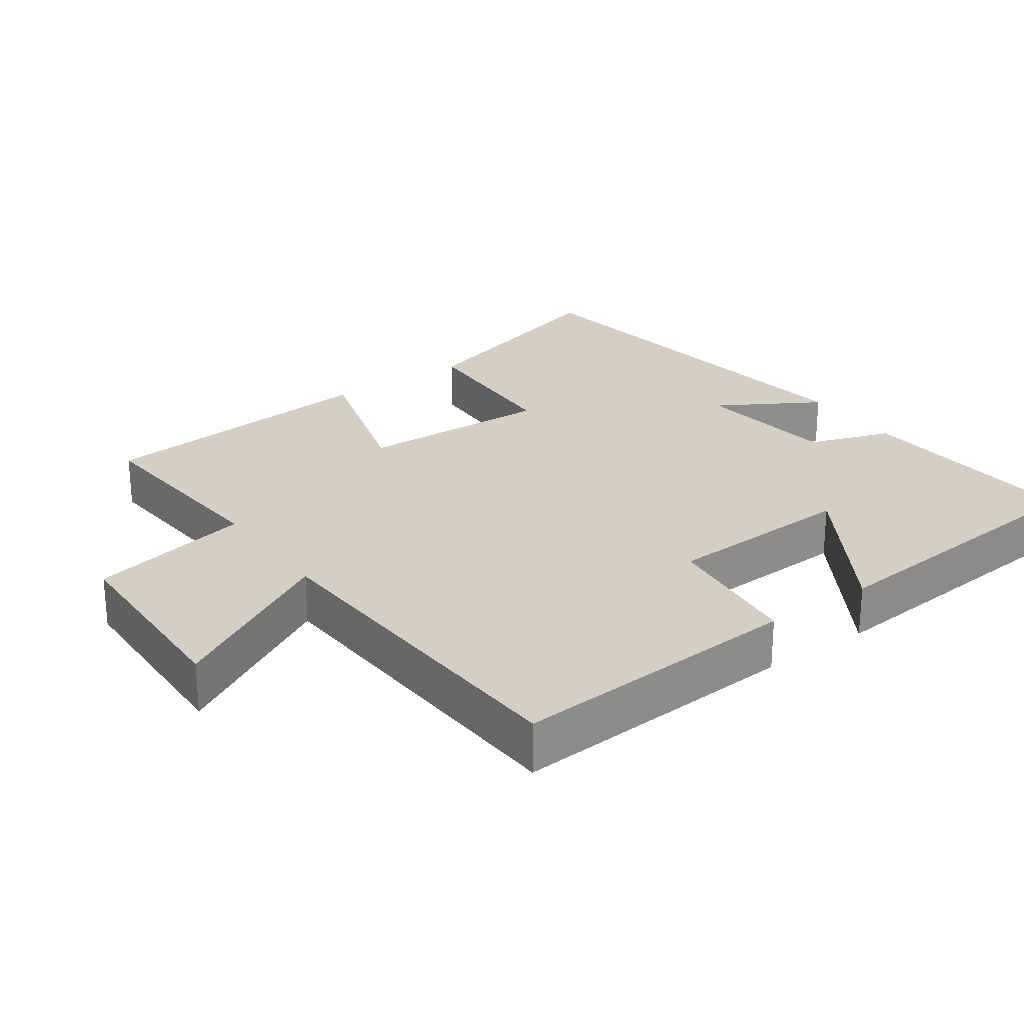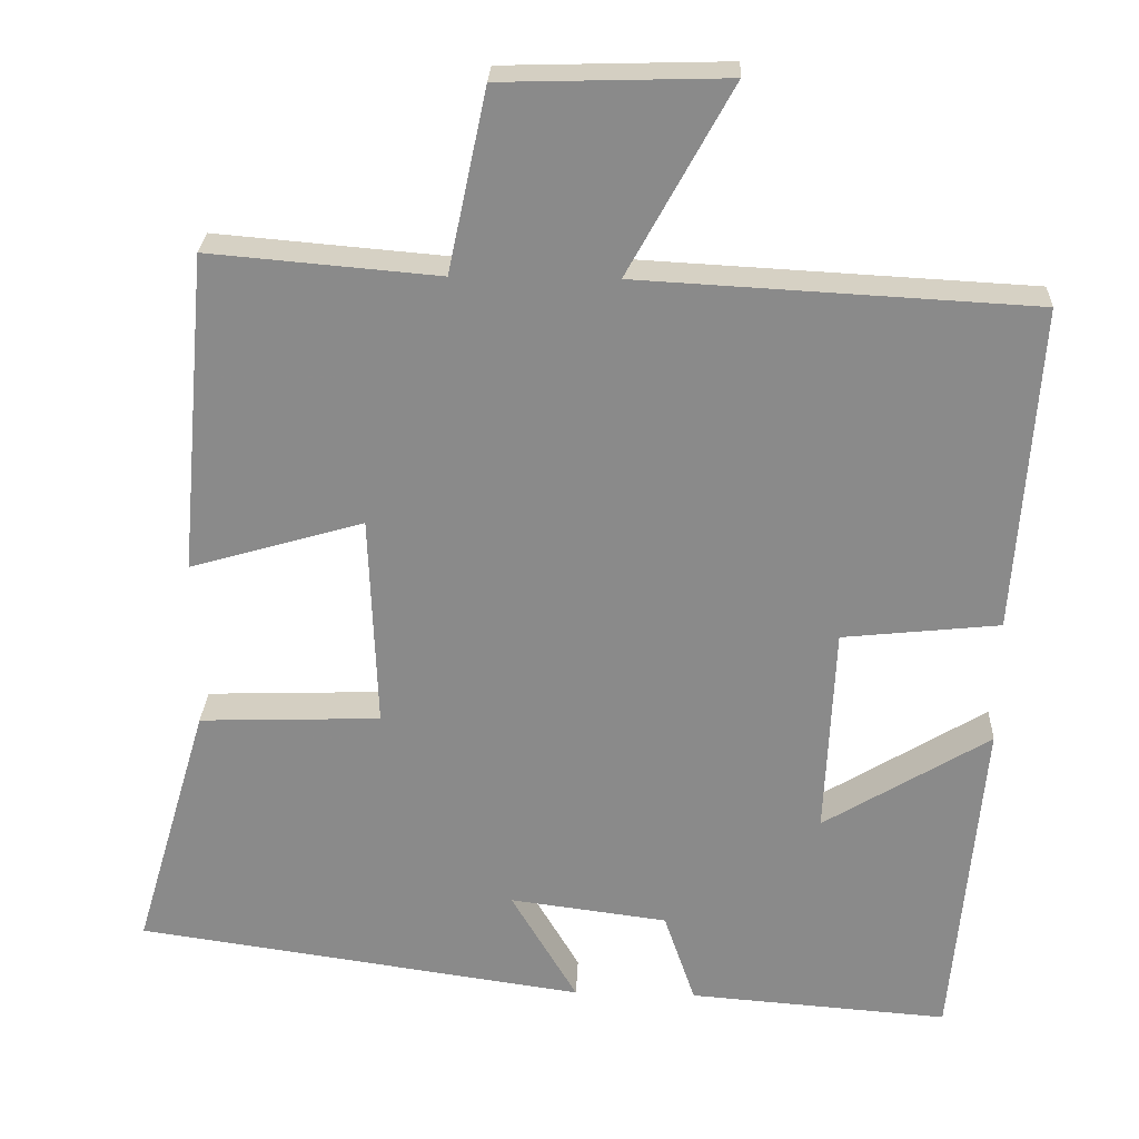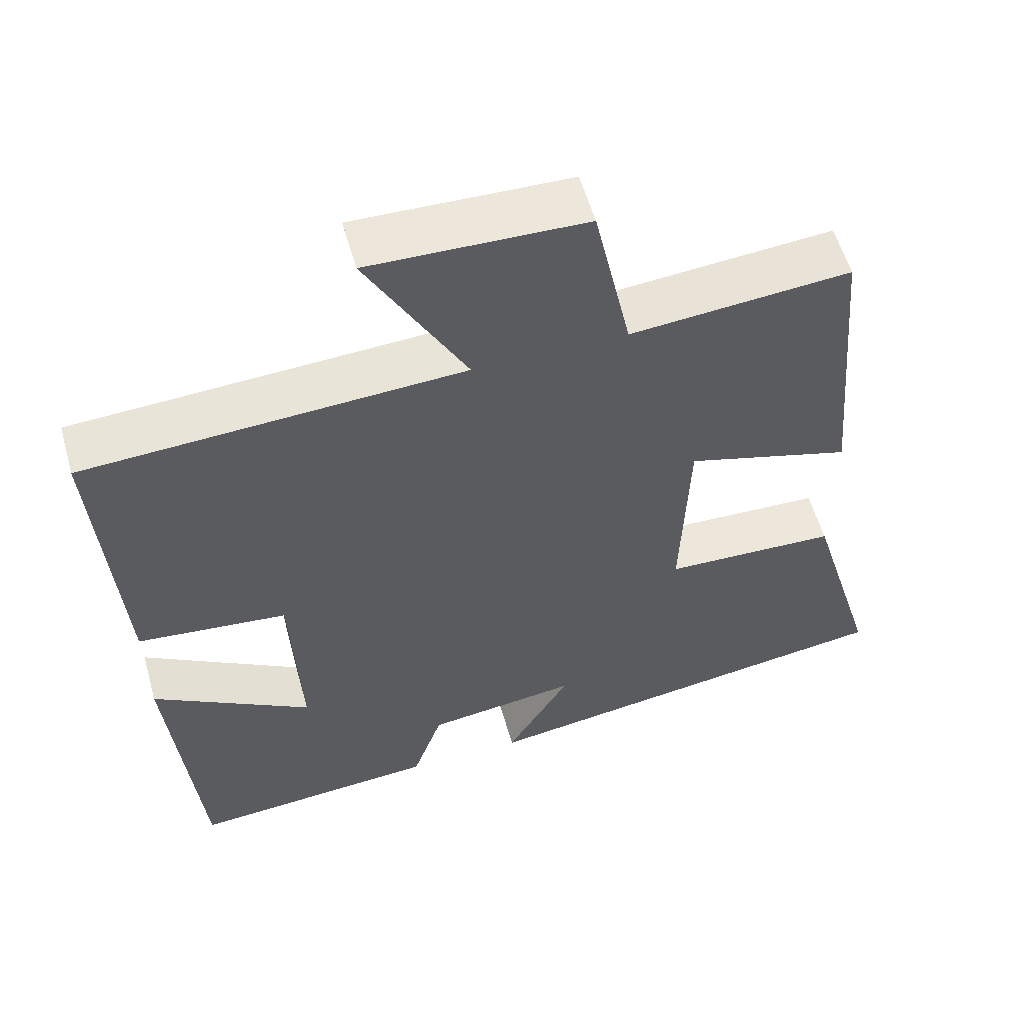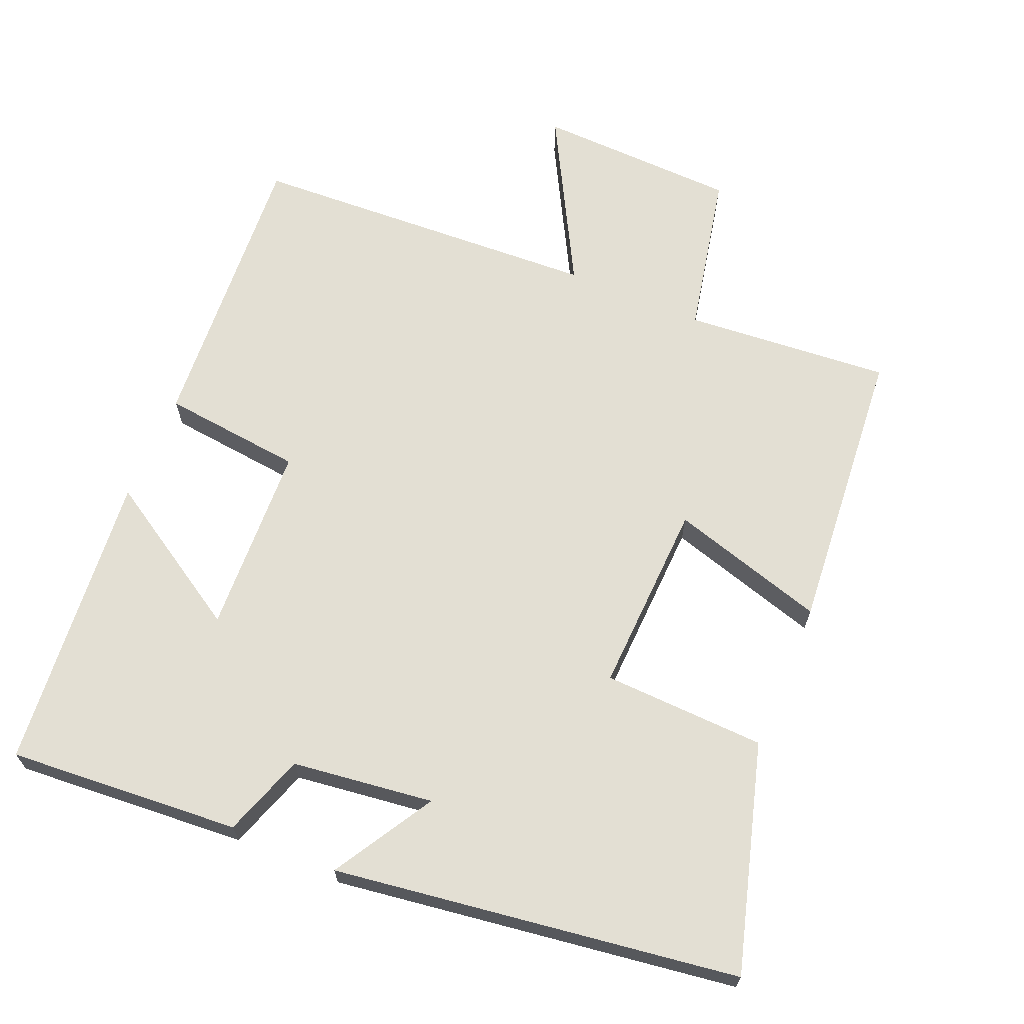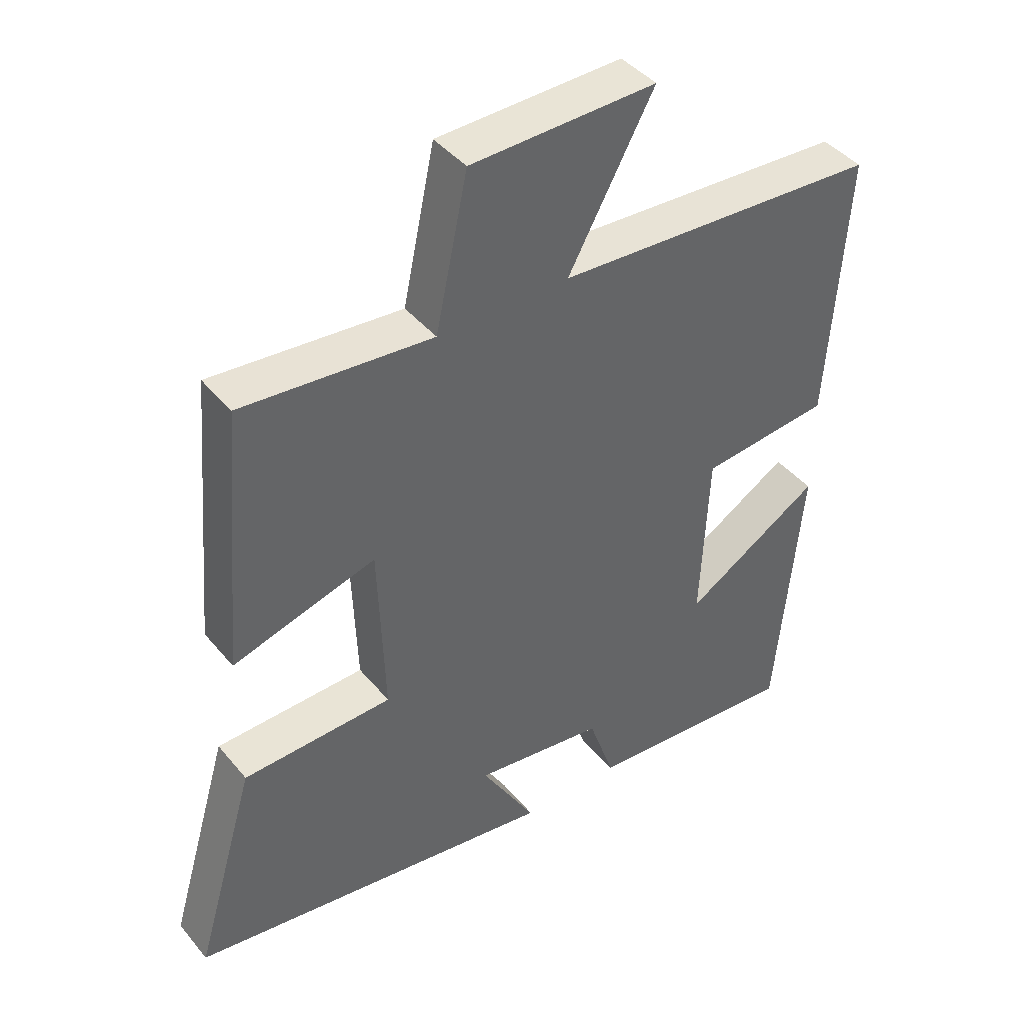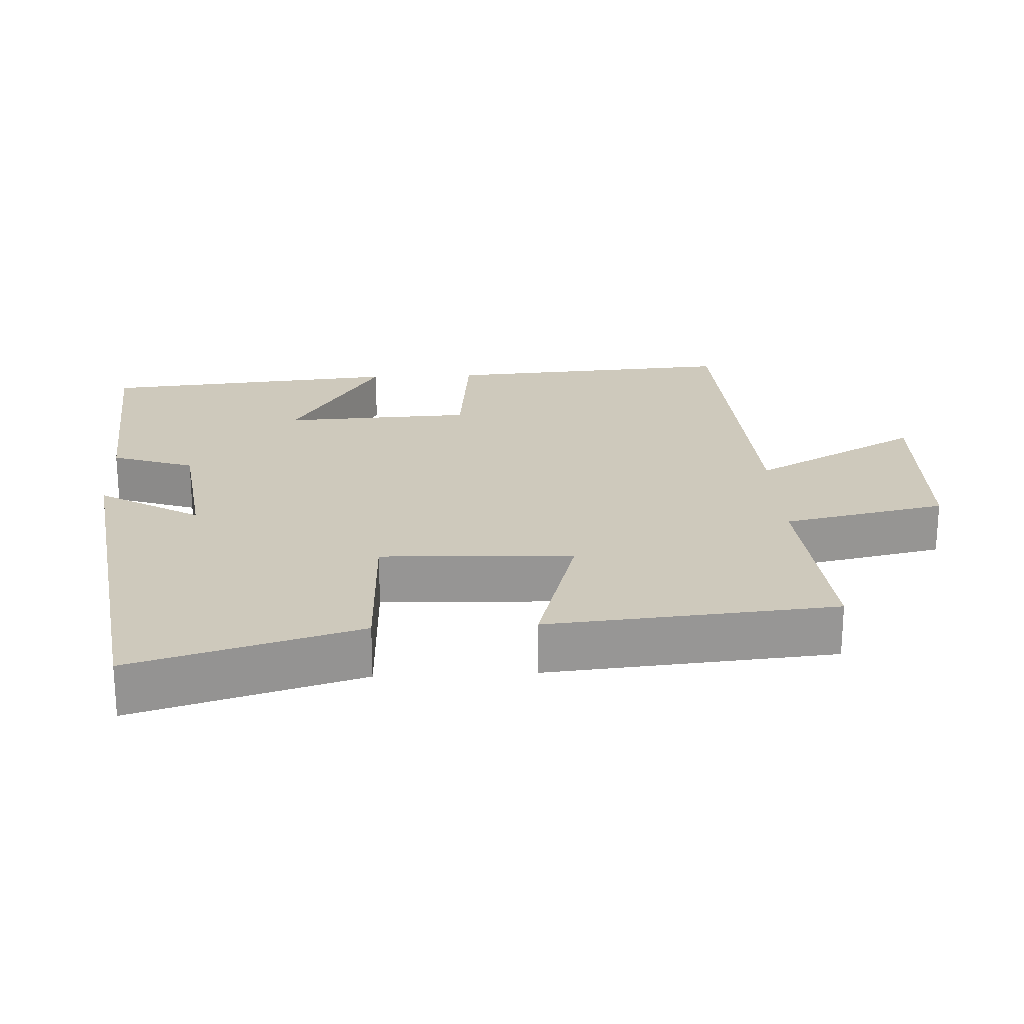
<metadata>
{"format":"obj","ext":"obj","renderer":"f3d","projection":"perspective","resolution":1024,"background":"white","views":[{"elev":25.6,"azim":54.7,"up":"+Y"},{"elev":26.1,"azim":2.4,"up":"+Z"},{"elev":56.6,"azim":164.3,"up":"+Z"},{"elev":66.9,"azim":-157.0,"up":"+Y"},{"elev":42.4,"azim":-36.1,"up":"+Z"},{"elev":22.5,"azim":-92.8,"up":"+Y"}]}
</metadata>
<code>
v -0.594 0.07 -0.418
v -0.5 0.07 -0.098
v -0.27 0.07 -0.09
v -0.28 0.07 0.182
v -0.5 0.07 0.118
v -0.464 0.07 0.525
v -0.173 0.07 0.5
v -0.124 0.07 0.731
v 0.16 0.07 0.739
v 0.029 0.07 0.5
v 0.528 0.07 0.473
v 0.5 0.07 0.059
v 0.301 0.07 0.038
v 0.289 0.07 -0.23
v 0.5 0.07 -0.101
v 0.462 0.07 -0.525
v 0.133 0.07 -0.5
v 0.093 0.07 -0.383
v -0.107 0.07 -0.357
v -0.023 0.07 -0.5
v -0.594 0 -0.418
v -0.5 0 -0.098
v -0.27 0 -0.09
v -0.28 0 0.182
v -0.5 0 0.118
v -0.464 0 0.525
v -0.173 0 0.5
v -0.124 0 0.731
v 0.16 0 0.739
v 0.029 0 0.5
v 0.528 0 0.473
v 0.5 0 0.059
v 0.301 0 0.038
v 0.289 0 -0.23
v 0.5 0 -0.101
v 0.462 0 -0.525
v 0.133 0 -0.5
v 0.093 0 -0.383
v -0.107 0 -0.357
v -0.023 0 -0.5
f 1 2 3
f 20 1 3
f 19 20 3
f 18 19 3 4
f 16 17 18
f 15 16 18
f 14 15 18
f 13 14 18 4
f 12 13 4
f 11 12 4
f 10 11 4
f 7 8 9 10
f 7 10 4 5
f 5 6 7
f 23 22 21
f 23 21 40
f 23 40 39
f 24 23 39 38
f 38 37 36
f 38 36 35
f 38 35 34
f 24 38 34 33
f 24 33 32
f 24 32 31
f 24 31 30
f 30 29 28 27
f 25 24 30 27
f 27 26 25
f 1 21 22 2
f 2 22 23 3
f 3 23 24 4
f 4 24 25 5
f 5 25 26 6
f 6 26 27 7
f 7 27 28 8
f 8 28 29 9
f 9 29 30 10
f 10 30 31 11
f 11 31 32 12
f 12 32 33 13
f 13 33 34 14
f 14 34 35 15
f 15 35 36 16
f 16 36 37 17
f 17 37 38 18
f 18 38 39 19
f 19 39 40 20
f 20 40 21 1

</code>
